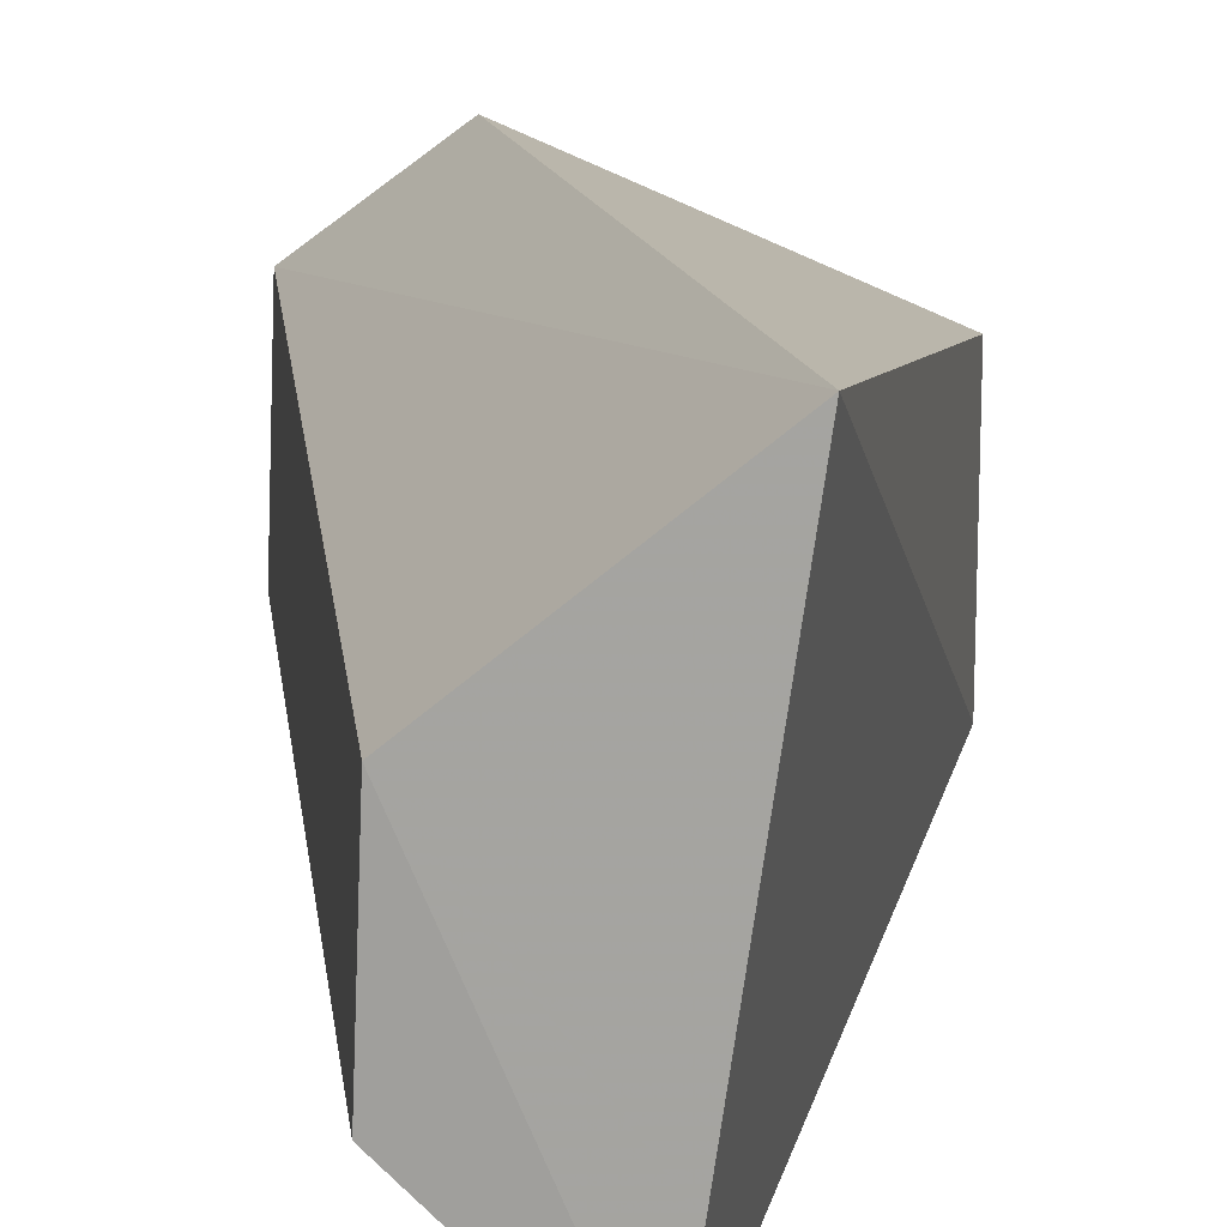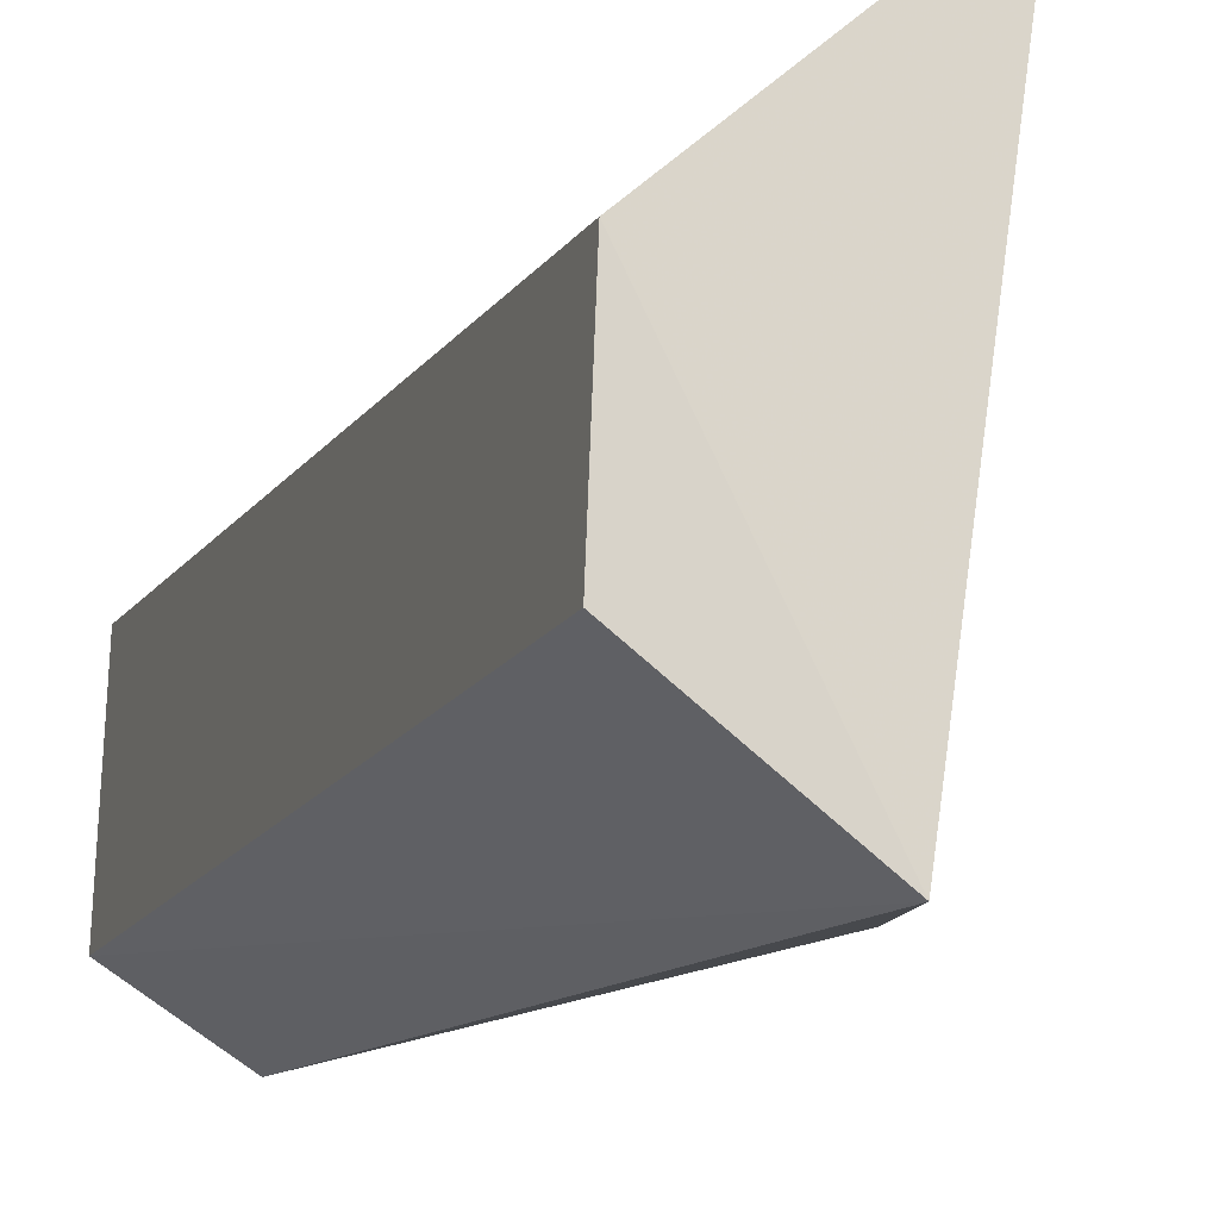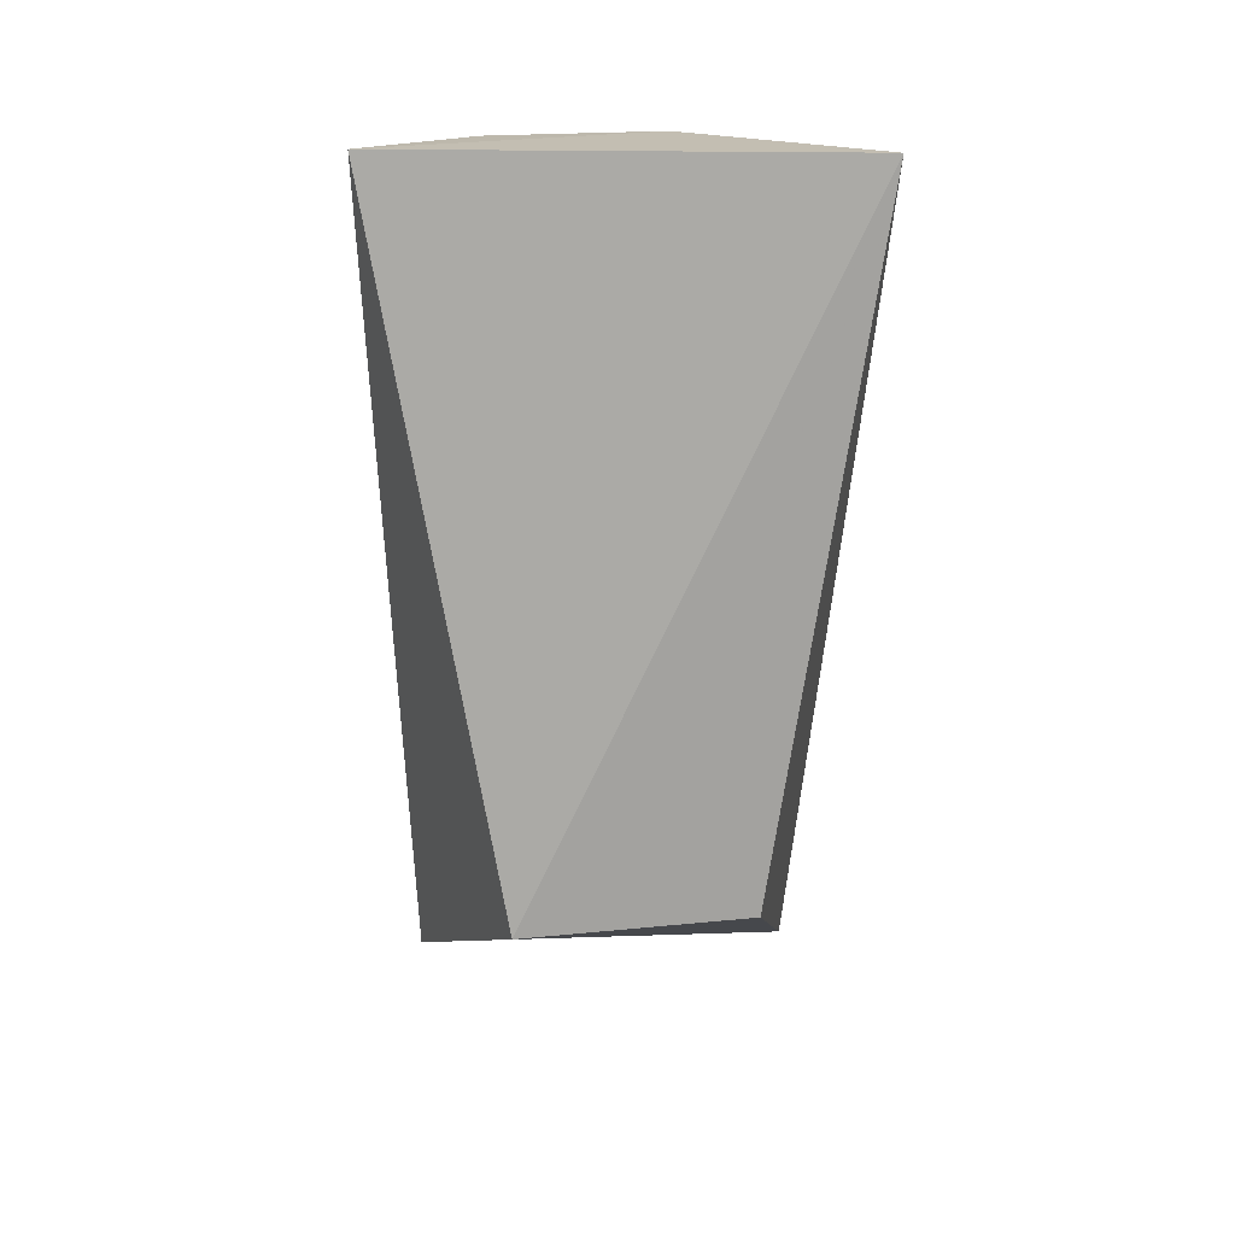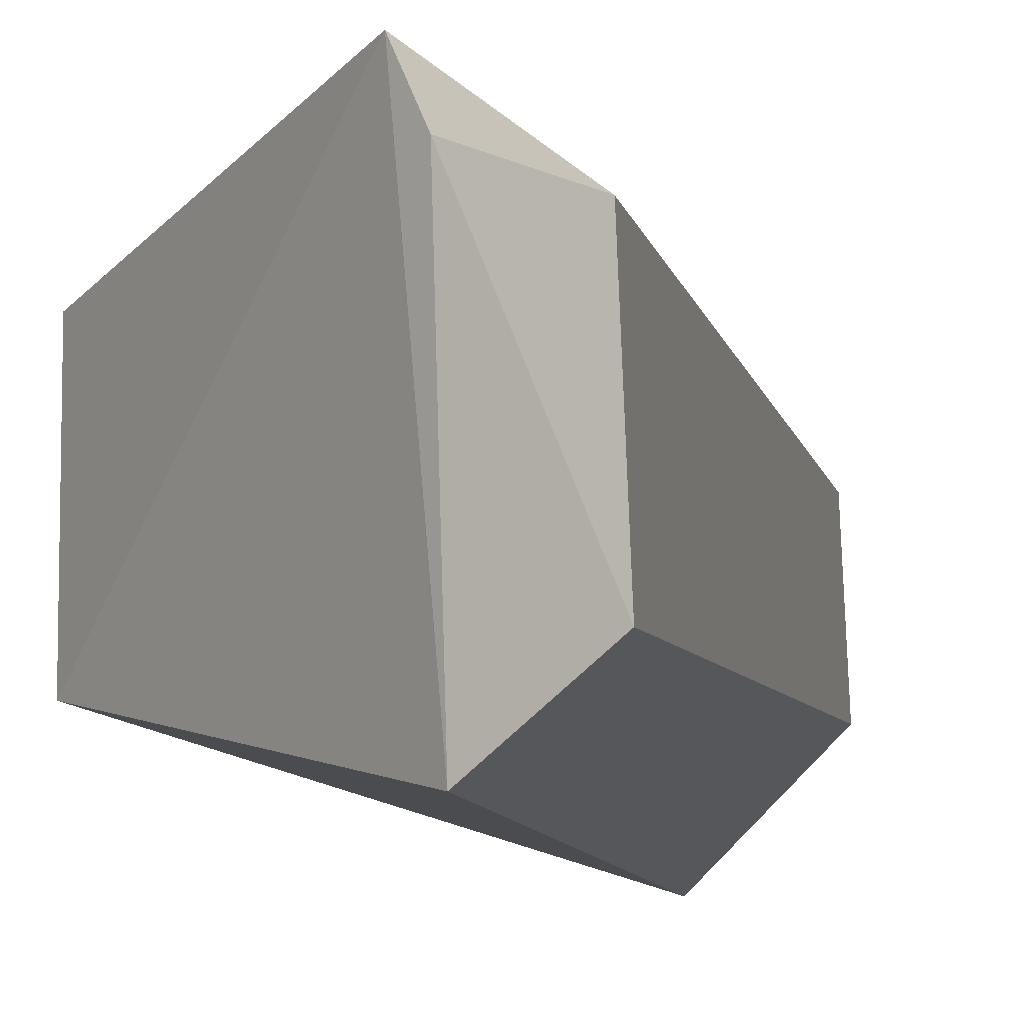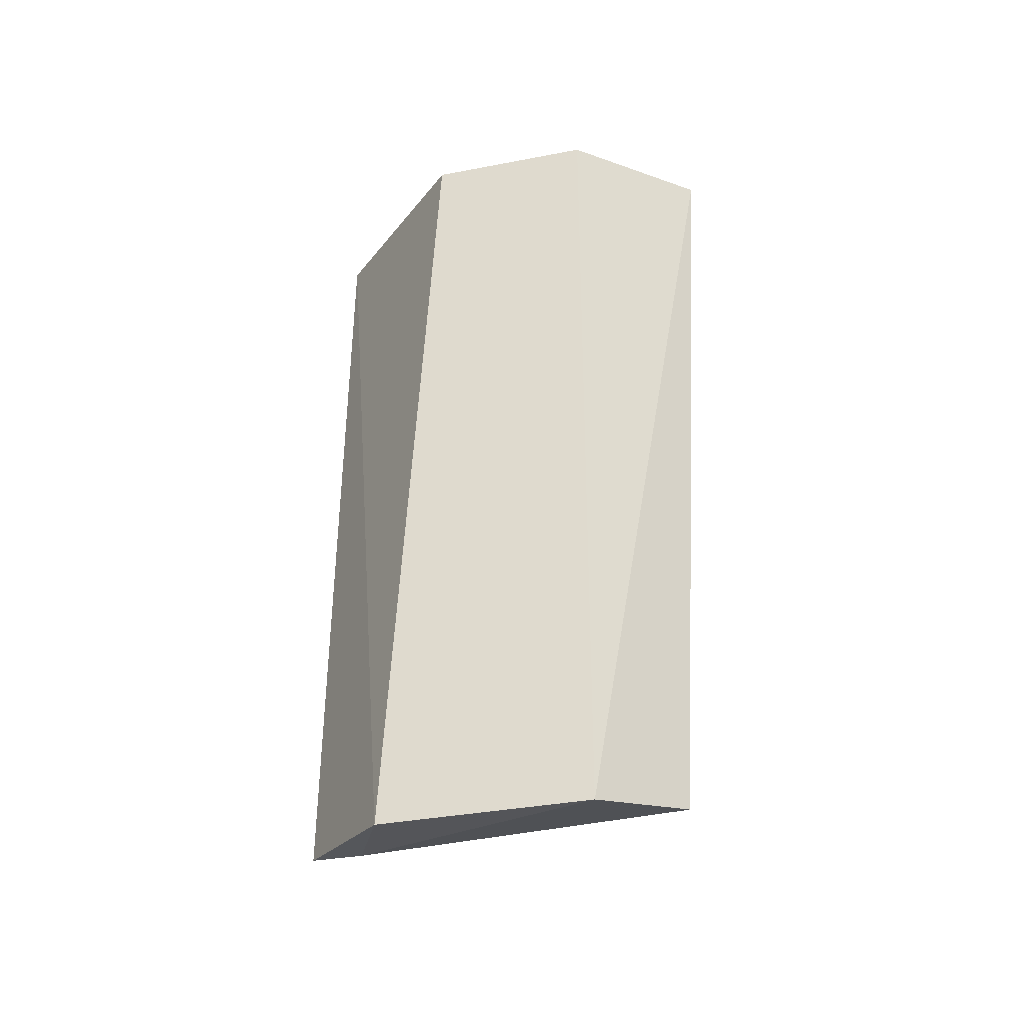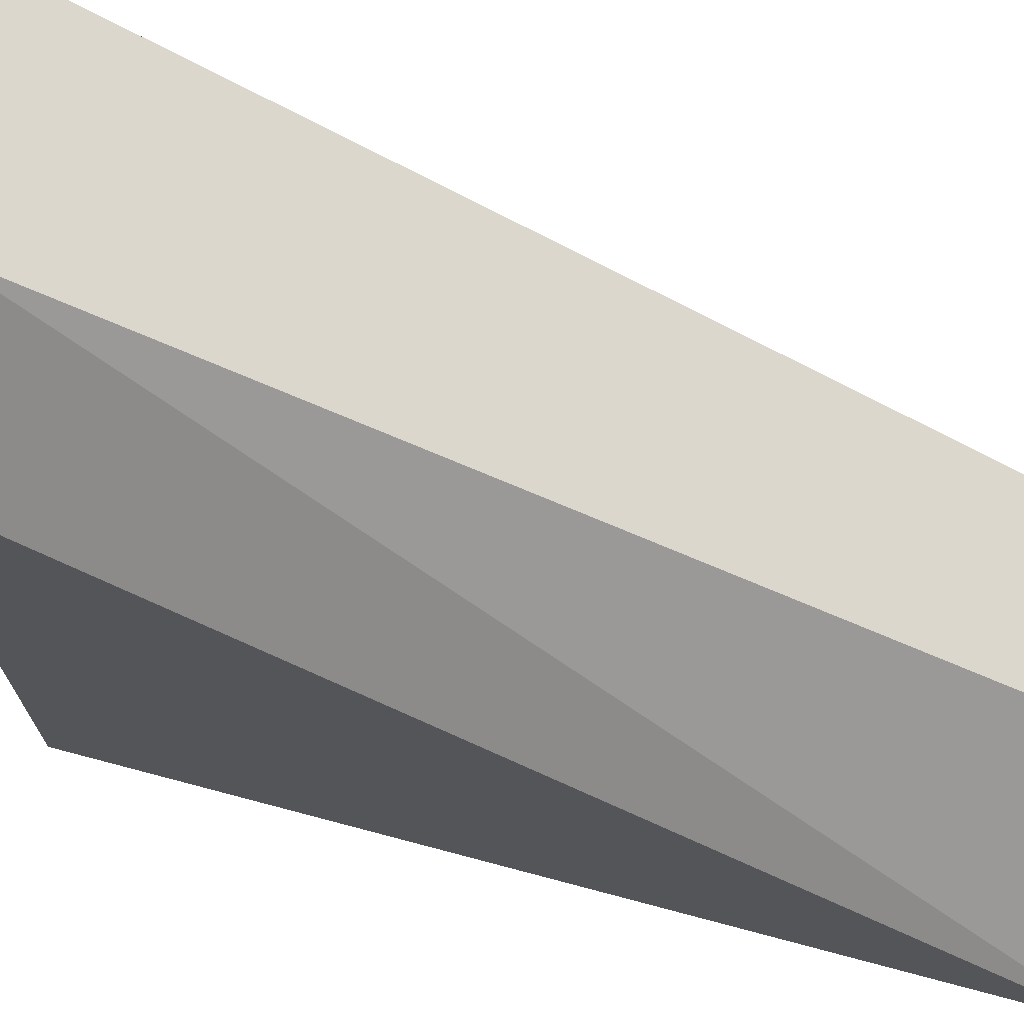
<metadata>
{"format":"obj","ext":"obj","renderer":"f3d","projection":"perspective","resolution":1024,"background":"white","views":[{"elev":16.3,"azim":-1.0,"up":"+Y"},{"elev":-13.3,"azim":-13.9,"up":"+Y"},{"elev":29.0,"azim":81.6,"up":"+Z"},{"elev":-7.4,"azim":-162.3,"up":"+Y"},{"elev":-34.1,"azim":-78.0,"up":"+Z"},{"elev":-33.1,"azim":-121.7,"up":"+Y"}]}
</metadata>
<code>
v -0.04499 -0.0244 0.3135
v -0.01927 -0.01103 0.2237
v -0.03636 0.03608 0.313
v -0.01927 0.01927 0.2237
v -0.07504 -0.01022 0.1889
v -0.06139 -0.02009 0.1929
v -0.06197 0.0143 0.3087
v -0.05699 0.03056 0.1925
v -0.06289 -0.008173 0.3088
v -0.06081 0.0228 0.1908
v -0.07393 0.01738 0.1888
f 1 2 3
f 3 2 4
f 6 2 1
f 6 1 5
f 7 1 3
f 8 3 4
f 8 4 2
f 8 2 6
f 9 5 1
f 9 1 7
f 10 8 6
f 10 6 5
f 11 7 3
f 11 3 8
f 11 8 10
f 11 10 5
f 11 9 7
f 11 5 9

</code>
